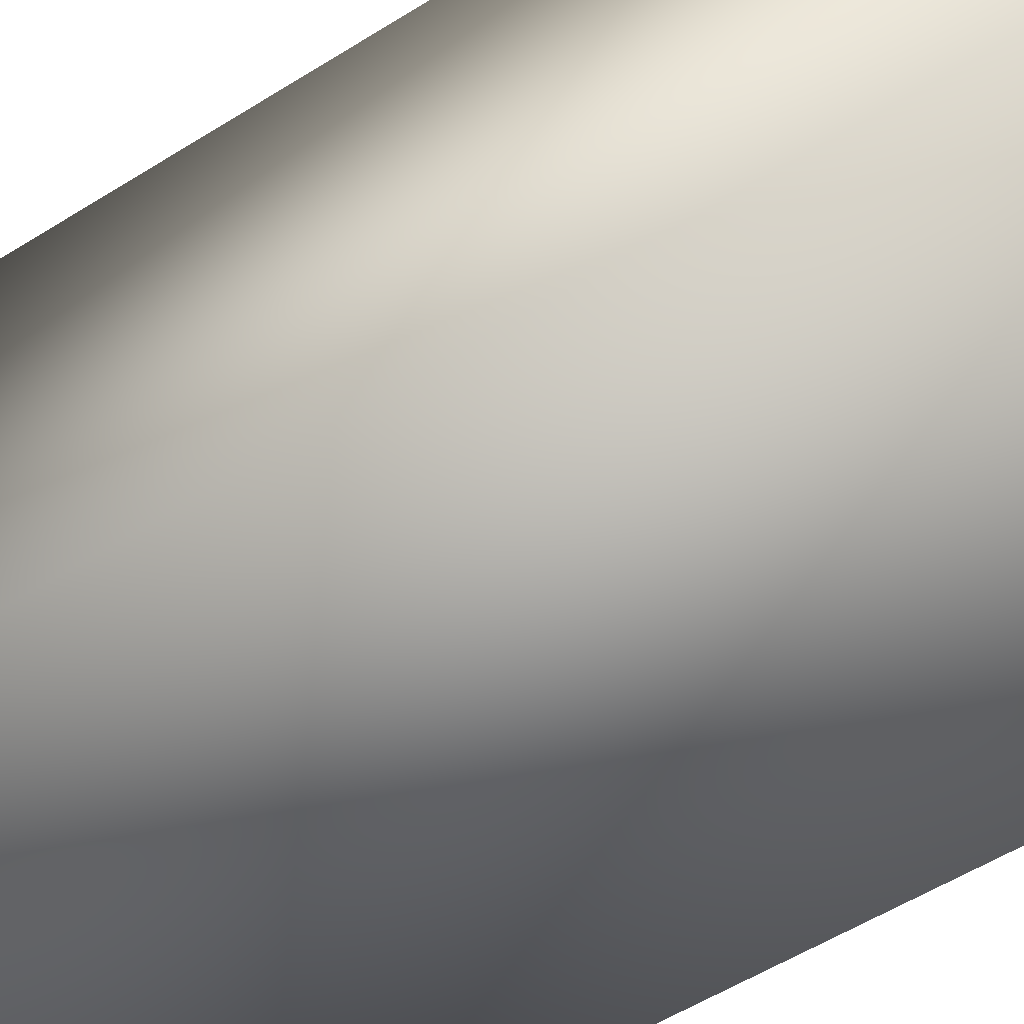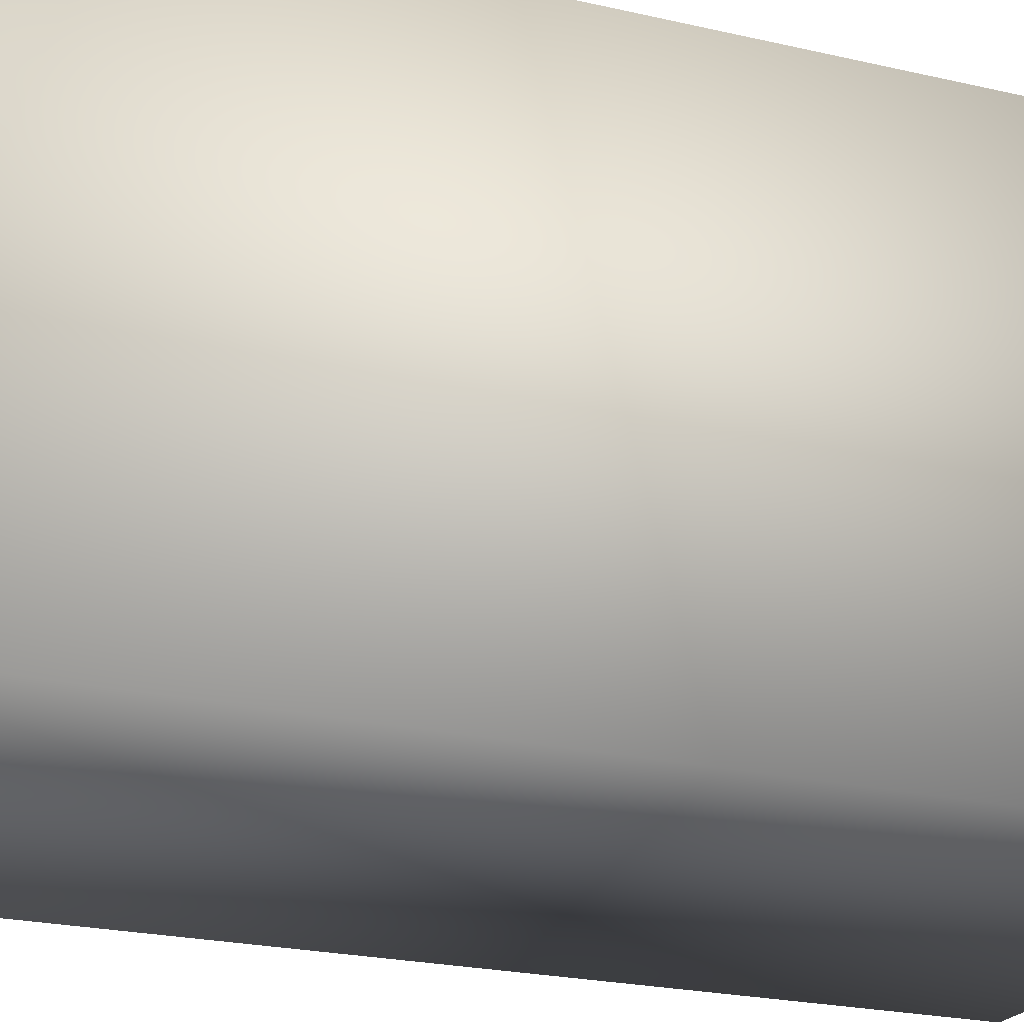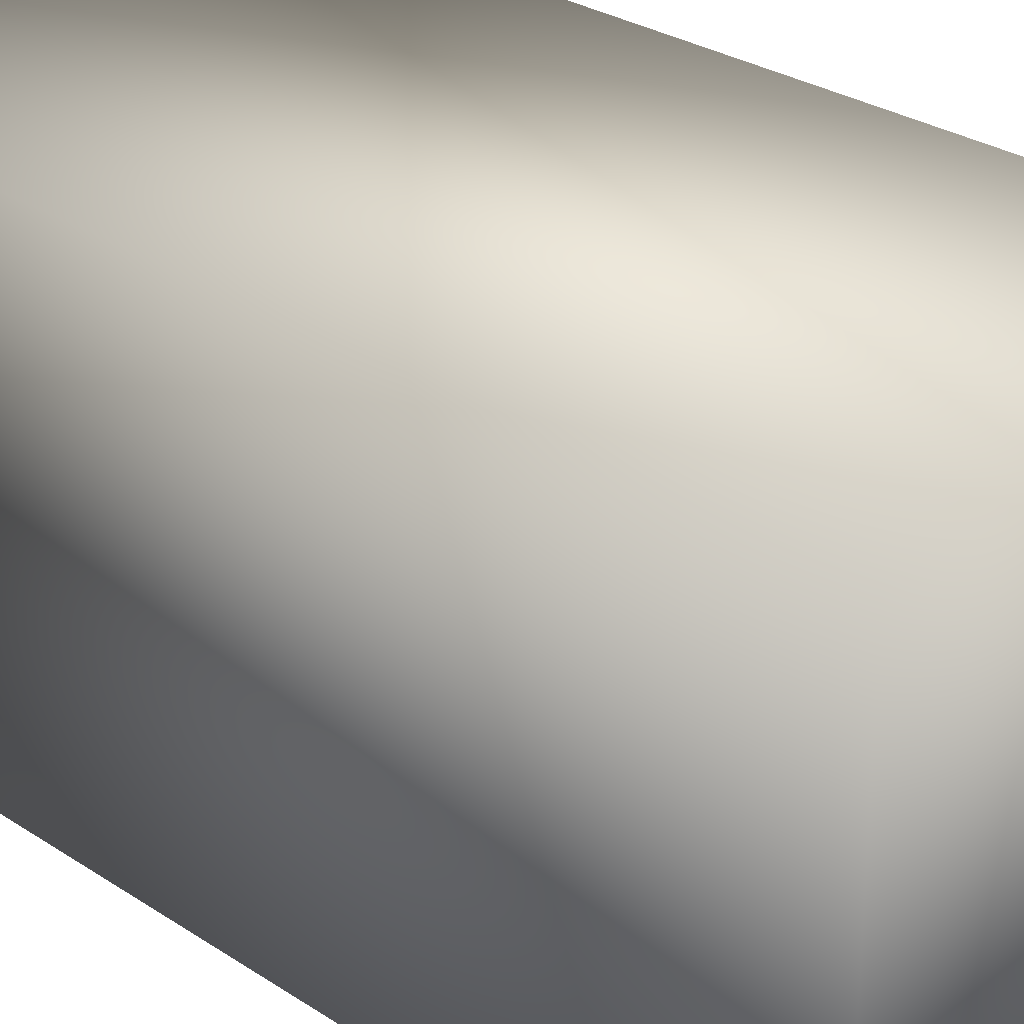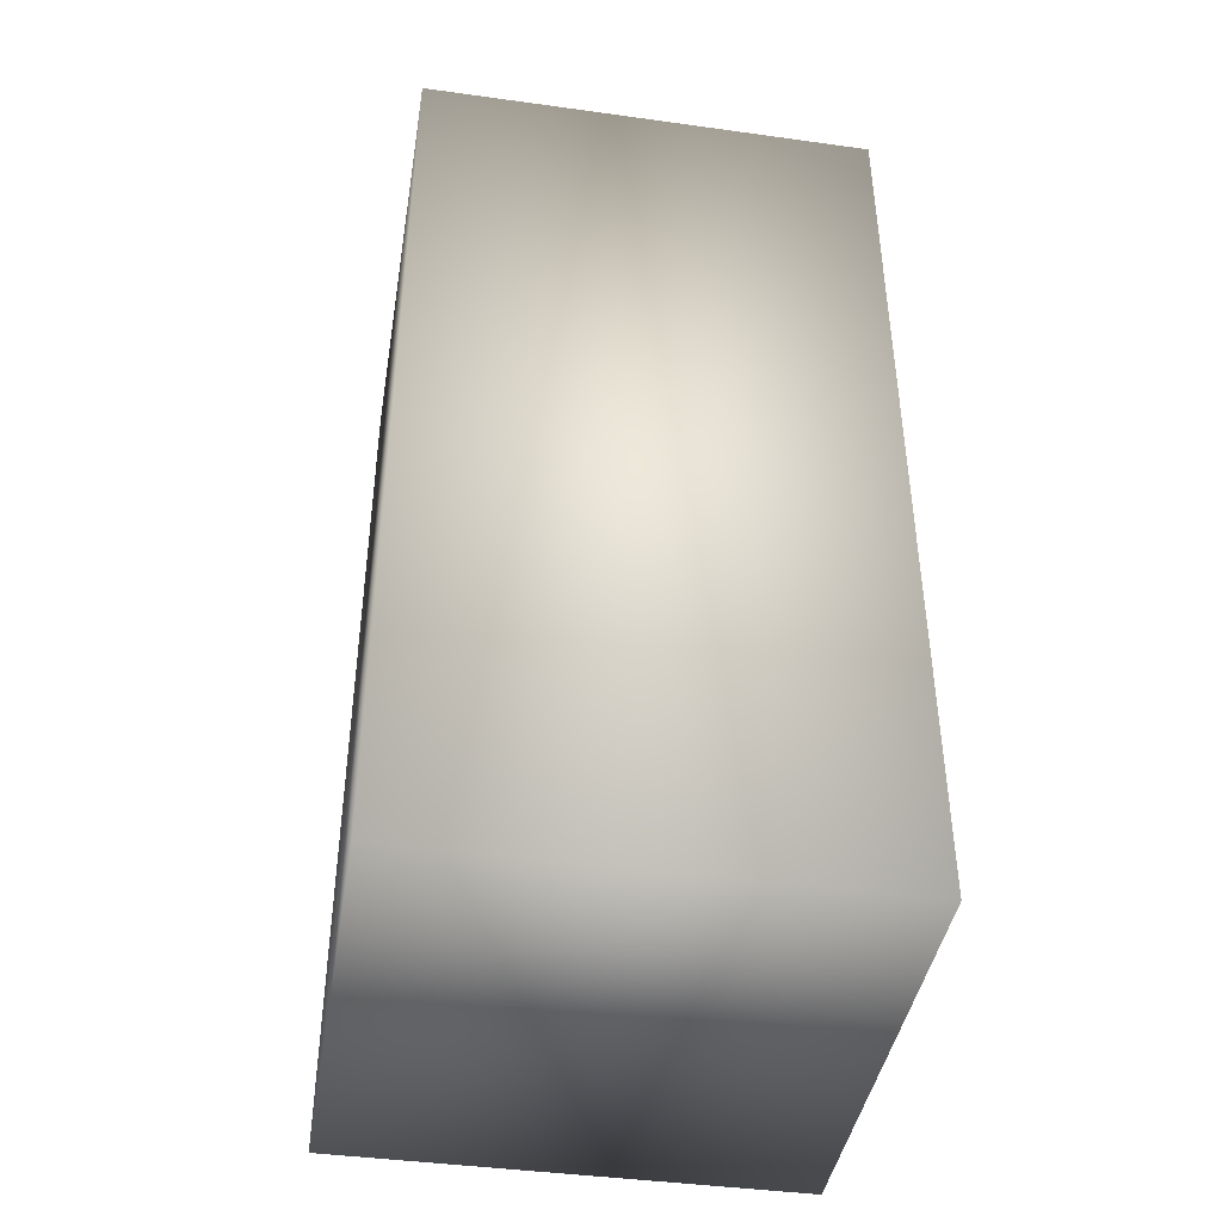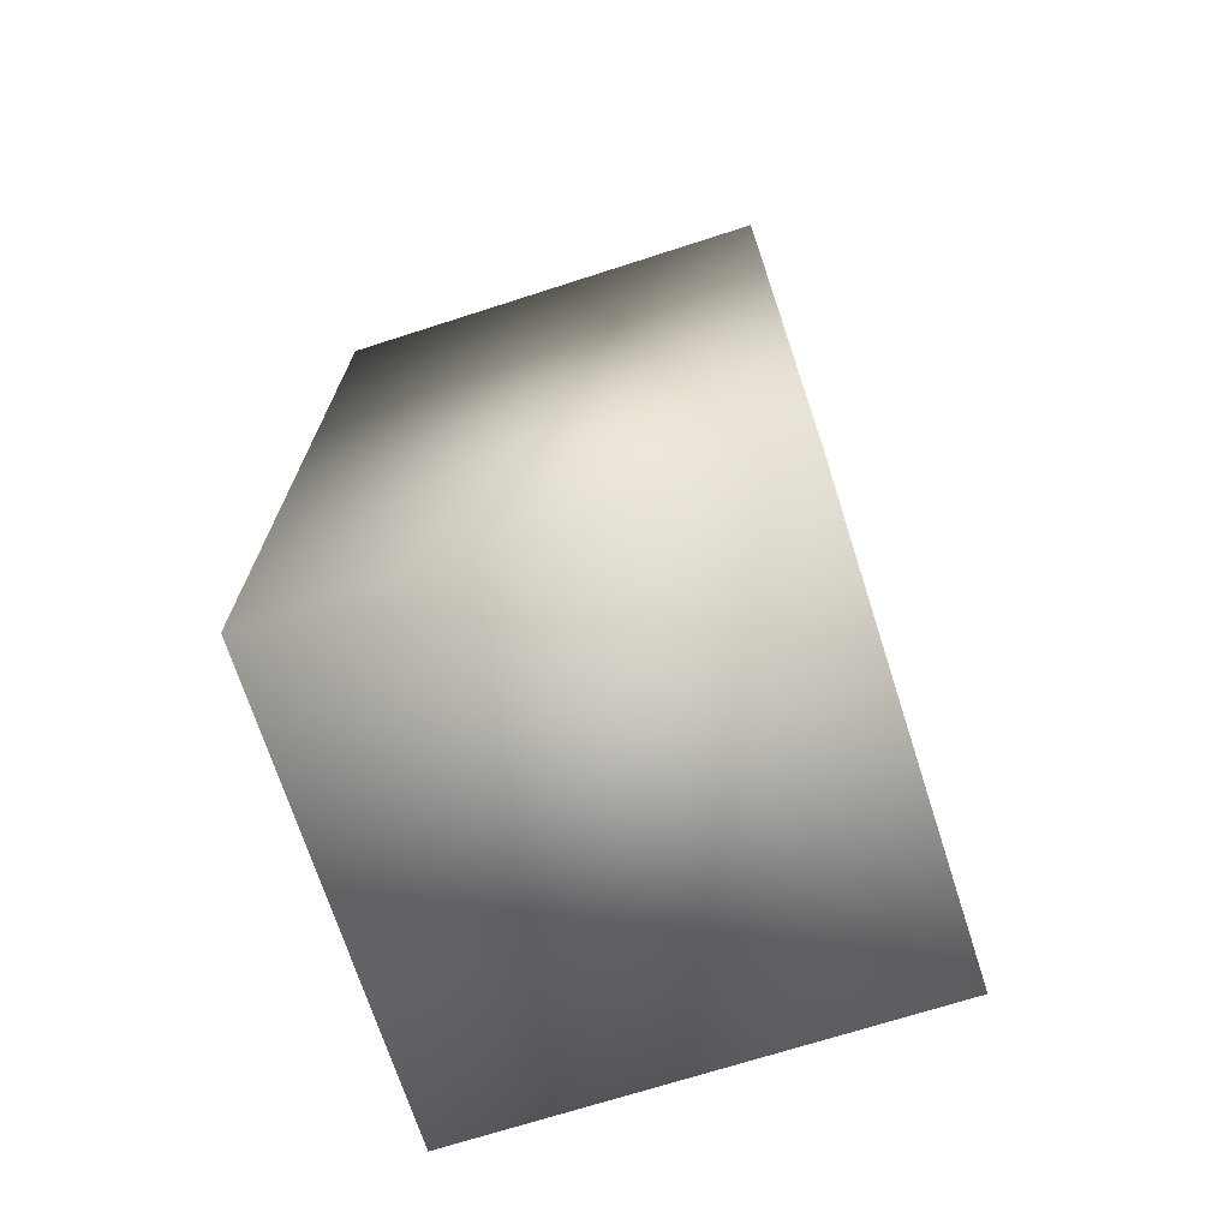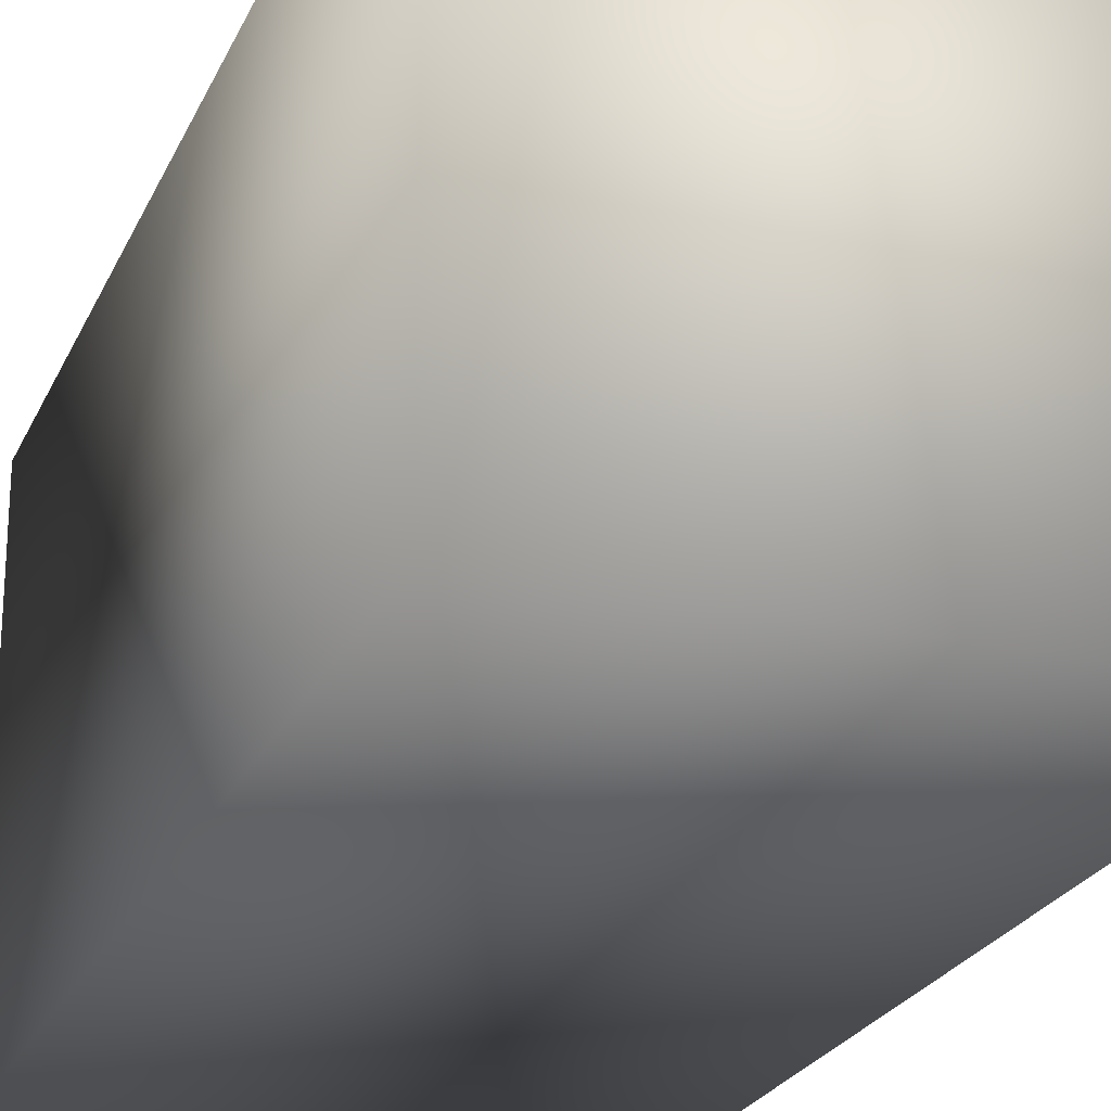
<metadata>
{"format":"obj","ext":"obj","renderer":"f3d","projection":"perspective","resolution":1024,"background":"white","views":[{"elev":-56.3,"azim":-56.8,"up":"+Z"},{"elev":-21.6,"azim":67.1,"up":"+Z"},{"elev":28.8,"azim":134.4,"up":"+Z"},{"elev":-42.4,"azim":170.6,"up":"+Y"},{"elev":-70.9,"azim":107.8,"up":"+Y"},{"elev":-23.5,"azim":160.6,"up":"+Z"}]}
</metadata>
<code>
o crate.gr2
v -0.7444 3.037 0.7444
v 0.7444 3.037 0.7444
v -0.7444 0 0.7444
v 0.7444 -0 -0.7444
v -0.7444 3.037 -0.7444
v 0.7444 0 0.7444
v 0.7444 3.037 -0.7444
v -0.7444 -0 -0.7444
f 3 2 1
f 2 3 6
f 8 1 5
f 1 8 3
f 4 5 7
f 5 4 8
f 6 7 2
f 7 6 4
f 2 5 1
f 5 2 7
f 6 8 4
f 8 6 3

</code>
